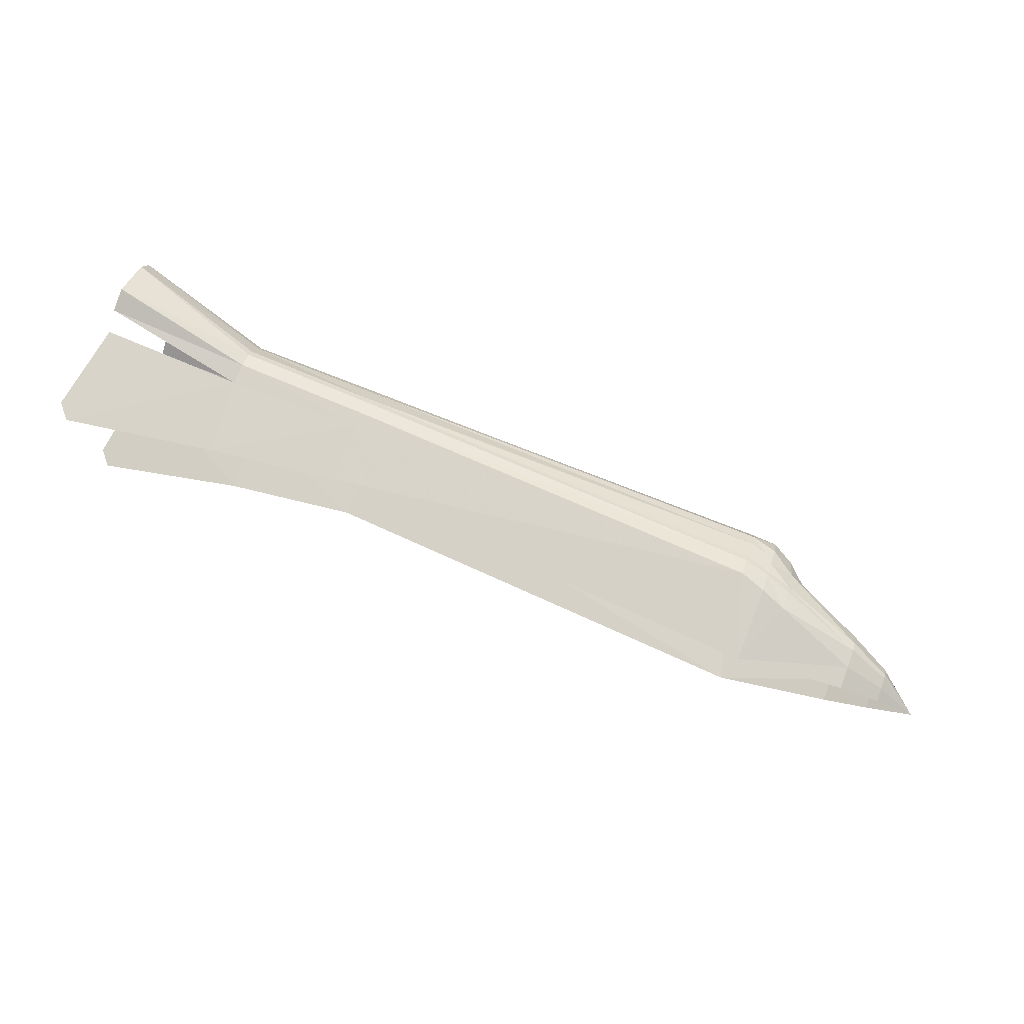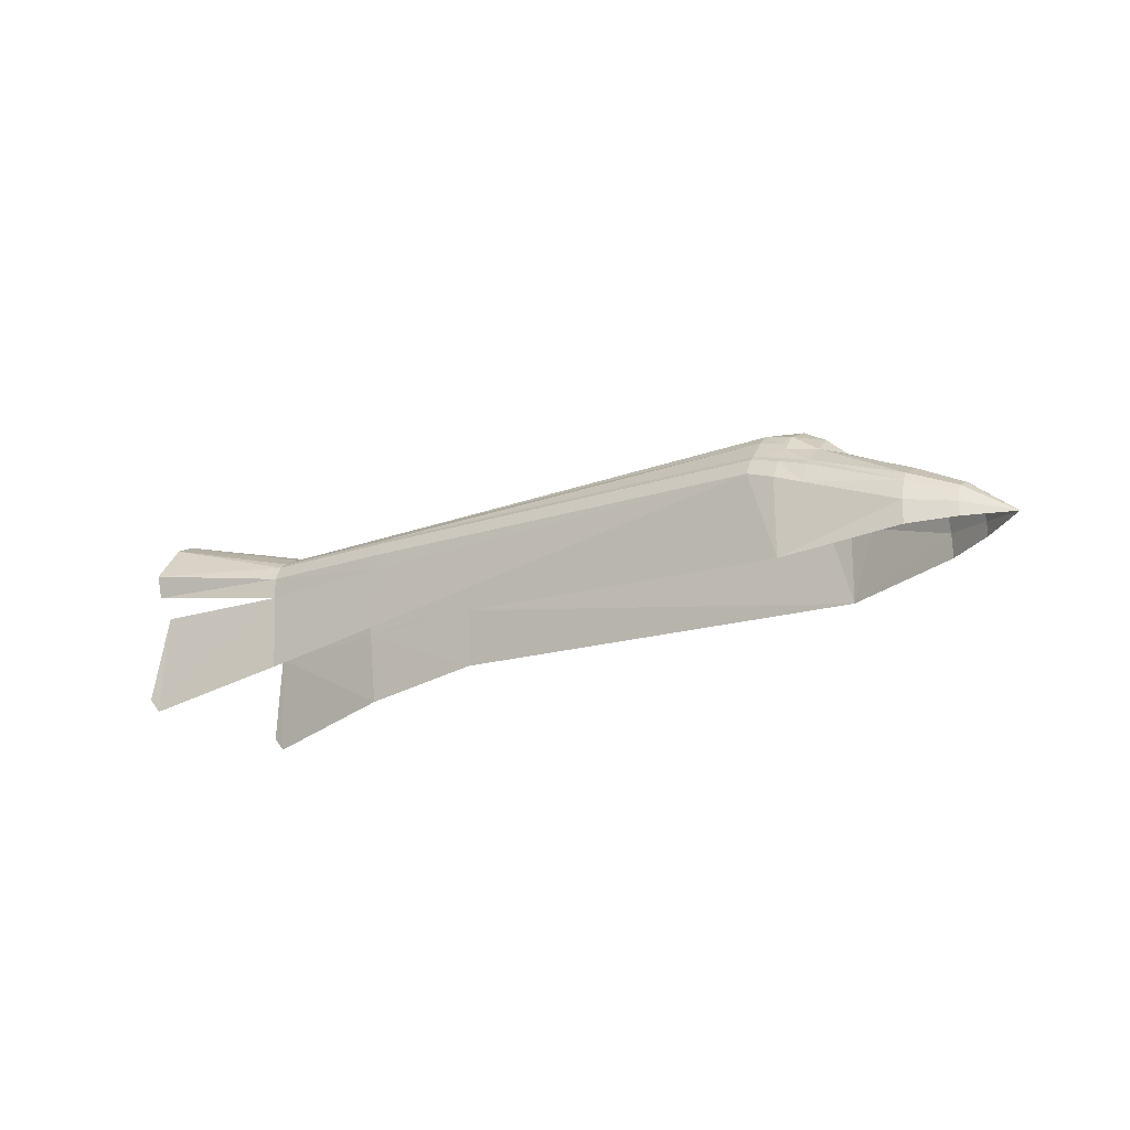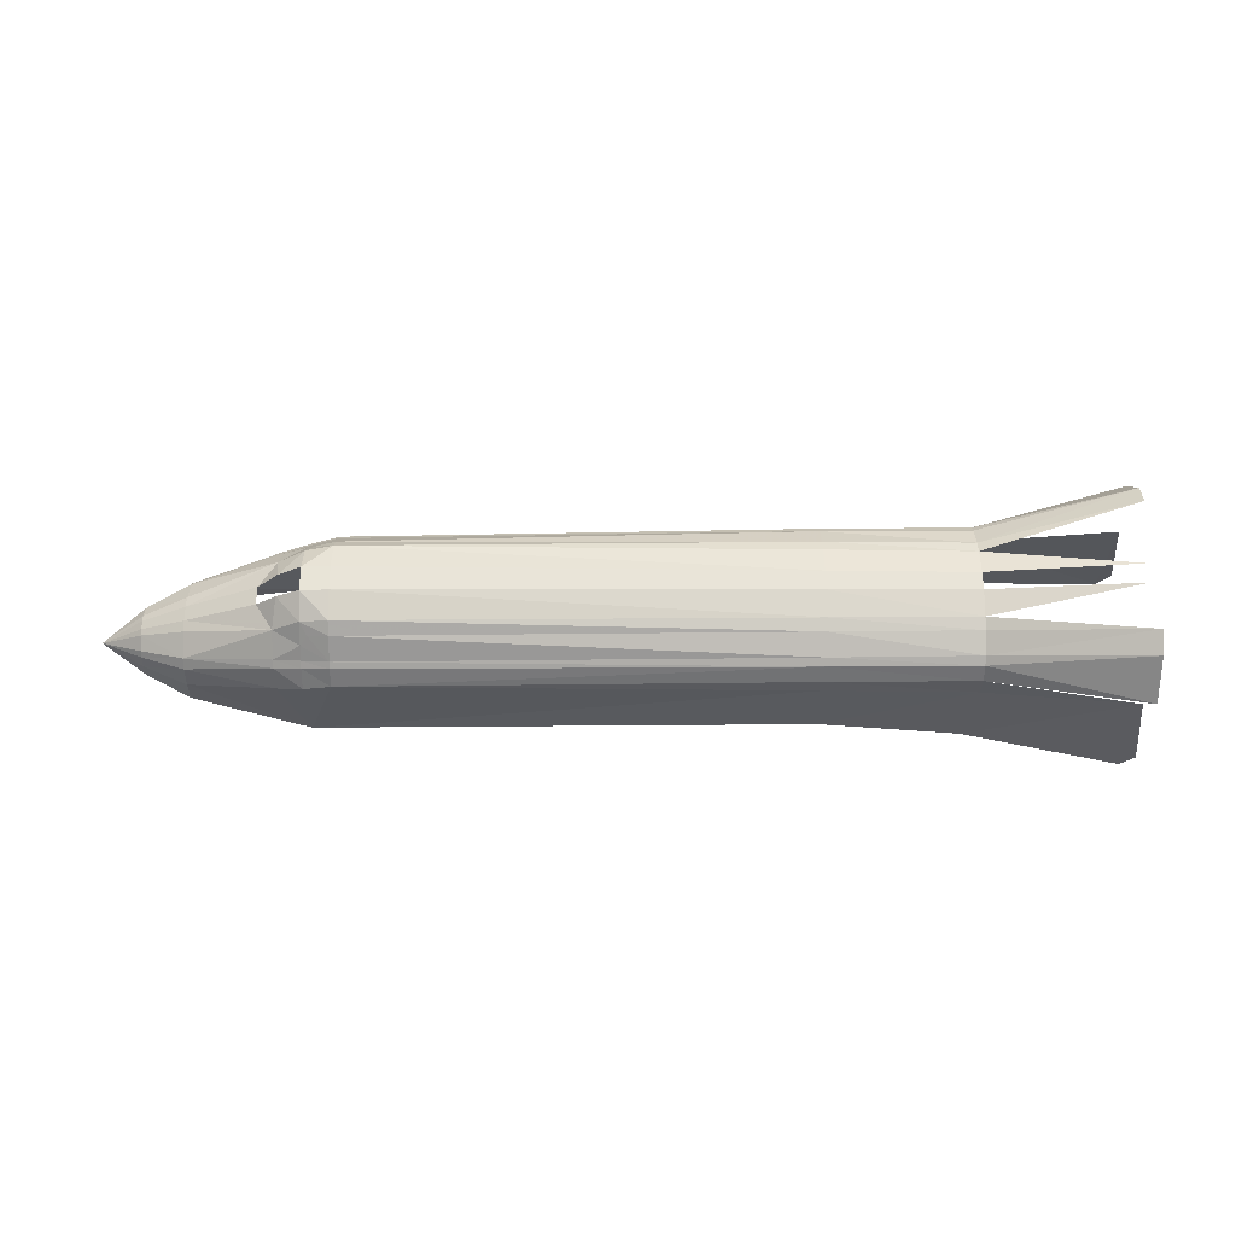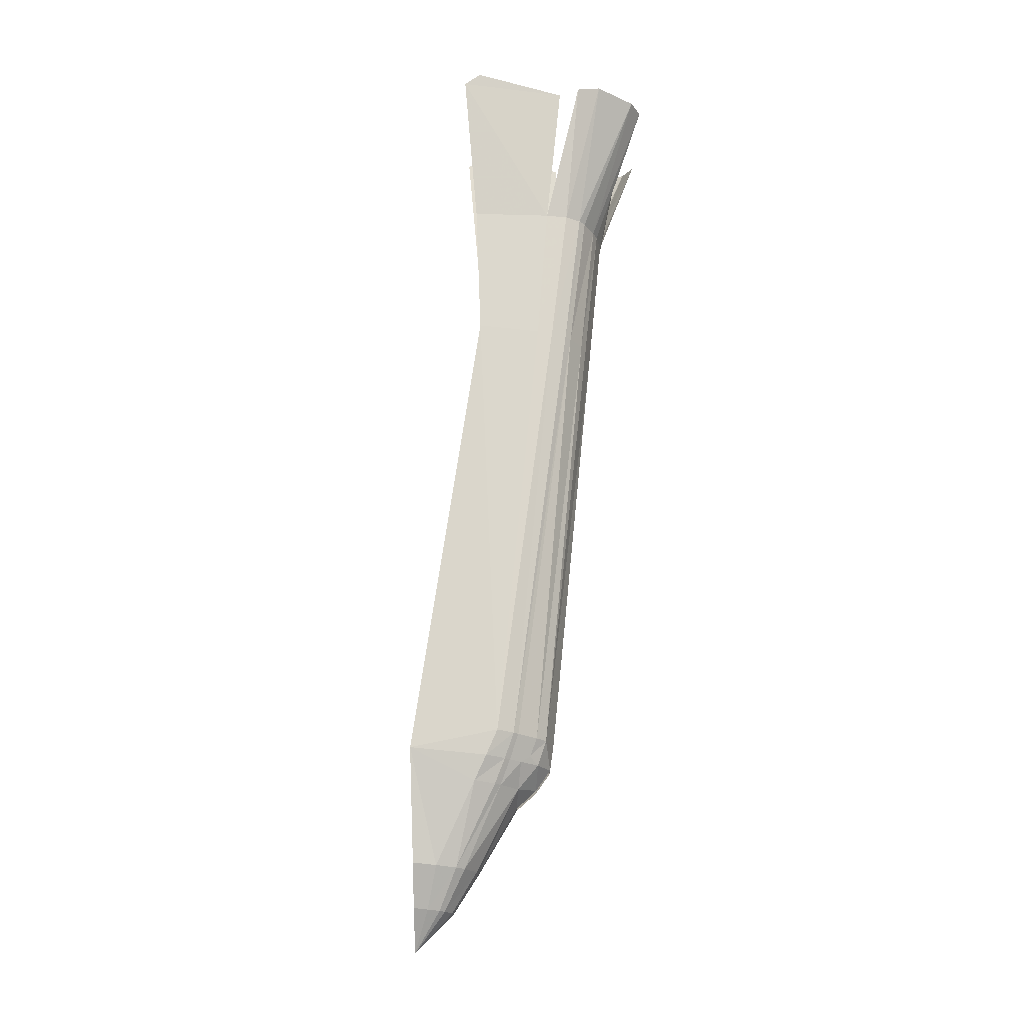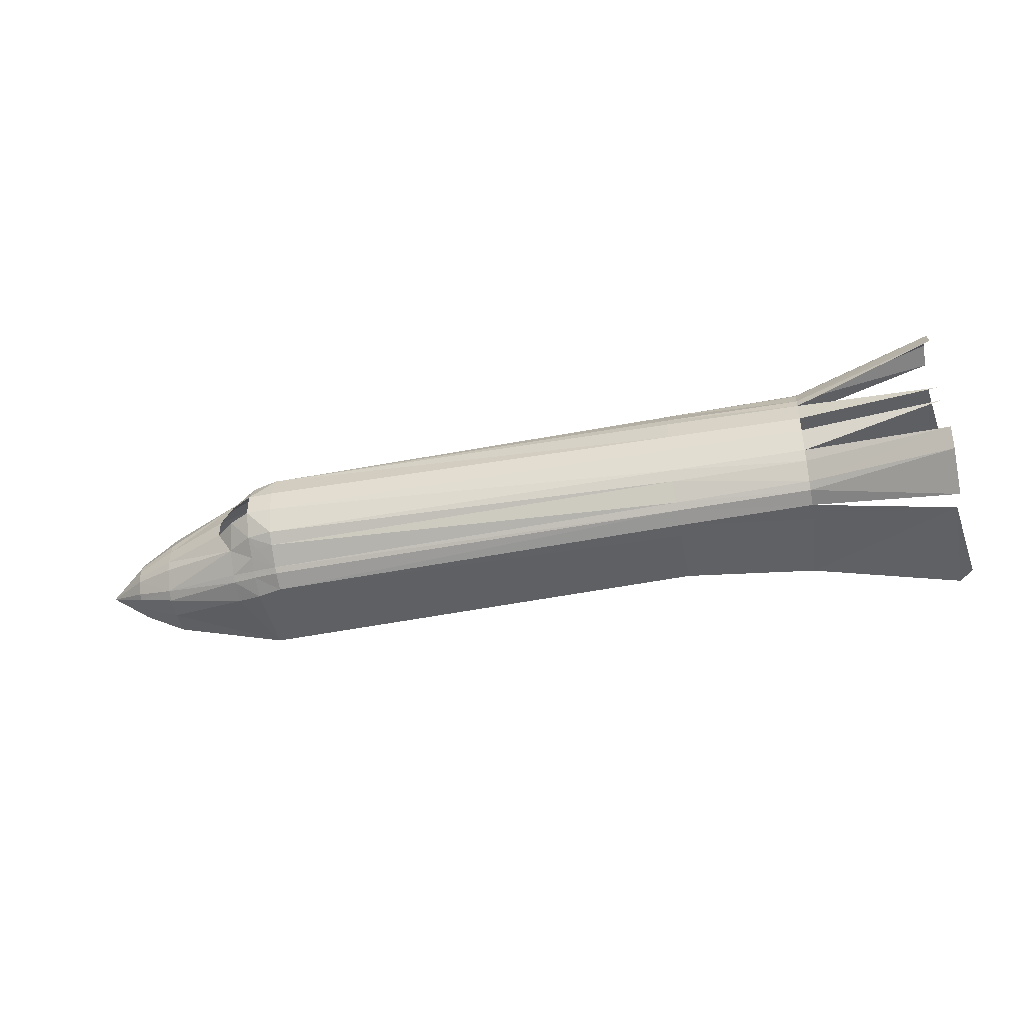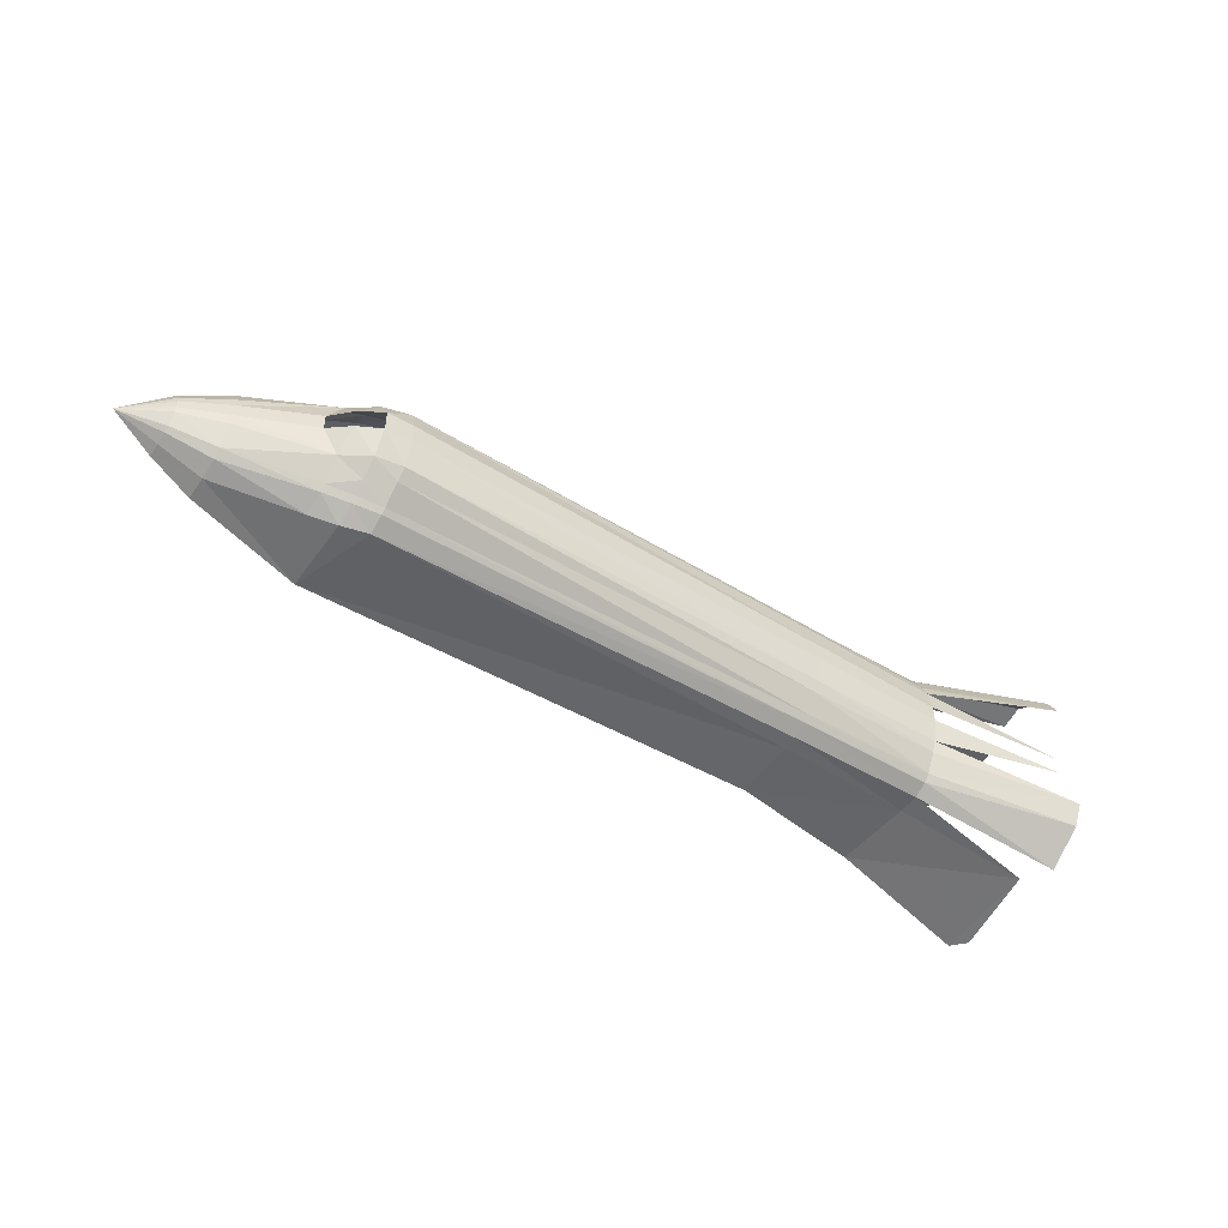
<metadata>
{"format":"obj","ext":"obj","renderer":"f3d","projection":"perspective","resolution":1024,"background":"white","views":[{"elev":77.2,"azim":-158.6,"up":"+Y"},{"elev":-20.3,"azim":-145.0,"up":"+Z"},{"elev":-29.8,"azim":-0.5,"up":"+Y"},{"elev":73.0,"azim":-84.3,"up":"+Y"},{"elev":-44.0,"azim":11.5,"up":"+Y"},{"elev":-50.3,"azim":-34.2,"up":"+Y"}]}
</metadata>
<code>
v -4.999 0.6817 0.5692
v -4.907 0.6202 0.6865
v -4.649 0.8604 0.497
v 1.209 -0.9581 0.6104
v 1.209 -1.054 0.4111
v 3.07 -1.054 0.4499
v -7.65 0 -0.62
v -7.075 -0.1395 -0.1694
v -7.075 -0.05745 -0.1551
v 3.07 0.4491 0.9294
v 5 0.874 1.399
v 3.07 0.6048 0.8725
v -4.999 -0.8023 0.4161
v -4.649 -0.8604 0.497
v -4.999 -0.6817 0.5692
v -4.65 0.5147 0.8851
v -5 0.4912 0.8052
v 3.07 1.054 0.1633
v 3.07 1.054 0.4499
v 5 1.428 0.4421
v -5.349 0.4709 0.5661
v -5.3 0.1479 0.811
v -6.5 0.61 -0.1648
v -5.349 0.9384 -0.03018
v -6.5 0.676 -0.4335
v -7.075 -0.3546 -0.334
v -6.5 -0.523 -0.0488
v -7.075 -0.3041 -0.2644
v -6.5 -0.24 0.1096
v -6.5 -0.09882 0.1334
v -5.349 -0.7372 0.324
v -5.349 -0.4709 0.5661
v 3.07 -0.6048 0.8725
v 1.209 -0.4674 0.9223
v 1.209 -0.6215 0.8547
v -5 1.013 0.09453
v -4.649 0.9223 0.4323
v -4.649 1.04 0.2095
v -6.5 -0.61 -0.1648
v -6.5 0.24 0.1096
v -7.075 0.3041 -0.2644
v -7.075 0.1395 -0.1694
v -5.349 -0.9384 -0.03018
v -6.5 -0.676 -0.4335
v 3.07 0.959 0.6503
v 5 1.51 0.7501
v 5 -1.149 1.26
v 3.07 -0.959 0.6503
v 5 -1.51 0.7501
v 3.07 -0.4491 0.9294
v 1.209 -0.1302 0.9961
v -5 -1.013 0.09453
v -4.999 -0.8703 0.3474
v -5.349 -0.8142 0.2471
v -7.075 0.05745 -0.1551
v 1.209 -0.8752 0.686
v -4.65 -0.6526 0.7536
v 3.07 -0.8665 0.7307
v -4.649 -1.04 0.2095
v -6.5 0.523 -0.0488
v -5 -1 -0.944
v 1.209 -1.08 -0.6364
v 1.209 -1.061 0.2038
v -4.999 0.8703 0.3474
v -4.999 0.8023 0.4161
v -6.5 0.09882 0.1334
v 1.209 0.6215 0.8547
v 1.209 0.4674 0.9223
v -4.65 -0.1607 0.9945
v -4.65 -0.5147 0.8851
v 1.209 0.9581 0.6104
v 1.209 1.054 0.4111
v -4.907 -0.6202 0.6865
v 1.209 0.1302 0.9961
v 3.07 -0.1197 0.9964
v 3.07 0.1197 0.9964
v -5.3 -0.1479 0.811
v -5.568 -0.1192 0.5687
v -5.349 0.8142 0.2471
v -7.075 0.3546 -0.334
v 5 -1.21 0.1731
v 5 -1.303 -1.26
v 5.171 -1.31 -1.056
v -6.5 0.694 -0.7485
v -5 1 -0.944
v 3.07 -1.054 0.1633
v -5.349 0.7372 0.324
v -4.65 0.6526 0.7536
v 1.209 0.8752 0.686
v -7.075 0.4034 -0.6843
v -7.075 0.393 -0.4952
v -7.075 -0.4034 -0.6843
v -7.075 -0.393 -0.4952
v -5 0.1607 0.9807
v 5 -0.874 1.399
v -6.5 -0.694 -0.7485
v 1.209 1.061 0.2038
v -5 -0.4912 0.8052
v 5 1.303 -1.26
v 5 1.21 0.1731
v -4.649 -0.9223 0.4323
v 3.07 0.8665 0.7307
v 5 1.149 1.26
v -5.568 0.1192 0.5687
v -4.65 0.1607 0.9945
v 1.209 1.08 -0.6364
v 2.983 -1.08 -0.8806
v -5 -0.1607 0.9807
v 2.983 1.08 -0.8806
v 4.998 -0.1309 1.193
v 4.998 0.1309 1.193
v 5.171 1.31 -1.056
f 1 2 3
f 4 5 6
f 7 8 9
f 10 11 12
f 13 14 15
f 16 2 17
f 18 19 20
f 21 22 17
f 23 24 25
f 26 27 28
f 8 29 30
f 31 32 27
f 33 34 35
f 36 37 38
f 26 39 27
f 40 41 42
f 15 31 13
f 43 39 44
f 19 45 46
f 47 48 49
f 8 30 9
f 50 51 34
f 52 53 54
f 30 55 9
f 56 35 57
f 17 2 1
f 35 58 33
f 59 5 4
f 40 60 41
f 52 54 43
f 61 62 63
f 53 31 54
f 3 64 65
f 66 40 42
f 67 16 68
f 15 32 31
f 34 69 70
f 37 71 72
f 14 73 15
f 74 75 76
f 32 77 78
f 23 79 24
f 60 80 41
f 81 82 83
f 32 29 27
f 84 25 85
f 86 6 5
f 67 68 10
f 87 23 60
f 88 67 89
f 35 70 57
f 90 7 91
f 7 92 93
f 94 16 17
f 7 26 28
f 33 50 34
f 37 72 38
f 79 87 65
f 25 24 85
f 95 58 47
f 92 96 44
f 42 7 55
f 97 19 18
f 56 57 14
f 61 63 59
f 97 72 19
f 60 40 21
f 98 73 57
f 95 50 33
f 89 37 3
f 68 74 76
f 3 37 64
f 80 7 41
f 68 76 10
f 99 18 100
f 48 58 56
f 48 47 58
f 25 90 91
f 79 65 64
f 23 25 91
f 14 101 4
f 22 94 17
f 15 98 32
f 61 44 96
f 60 23 80
f 45 102 103
f 14 57 73
f 59 101 53
f 24 64 36
f 36 38 85
f 66 104 21
f 71 102 45
f 59 53 52
f 59 4 101
f 60 21 87
f 94 69 105
f 24 36 85
f 38 106 85
f 103 102 12
f 45 103 46
f 81 107 82
f 6 86 81
f 6 49 48
f 77 32 98
f 70 69 108
f 97 18 109
f 91 7 80
f 89 67 12
f 38 97 106
f 89 71 37
f 16 105 74
f 81 86 107
f 95 33 58
f 92 44 93
f 16 94 105
f 36 64 37
f 61 59 52
f 55 7 9
f 16 74 68
f 86 5 63
f 34 51 69
f 27 54 31
f 75 50 110
f 66 78 104
f 27 8 28
f 53 13 31
f 98 70 108
f 32 78 30
f 45 19 72
f 104 22 21
f 1 3 65
f 2 88 3
f 14 4 56
f 27 39 54
f 105 69 51
f 27 29 8
f 13 101 14
f 28 8 7
f 98 108 77
f 32 30 29
f 35 34 70
f 40 66 21
f 45 72 71
f 41 7 42
f 66 42 55
f 111 10 76
f 72 97 38
f 21 17 1
f 58 35 56
f 98 57 70
f 89 12 102
f 71 89 102
f 50 75 51
f 19 46 20
f 48 56 4
f 23 91 80
f 99 109 18
f 13 53 101
f 62 107 86
f 97 109 106
f 112 99 100
f 62 86 63
f 59 63 5
f 7 93 26
f 4 6 48
f 30 66 55
f 93 39 26
f 94 108 69
f 15 73 98
f 87 79 23
f 88 16 67
f 3 88 89
f 66 30 78
f 67 10 12
f 24 79 64
f 16 88 2
f 74 51 75
f 43 54 39
f 61 52 43
f 93 44 39
f 105 51 74
f 25 84 90
f 65 87 1
f 87 21 1
f 61 43 44
f 103 12 11

</code>
